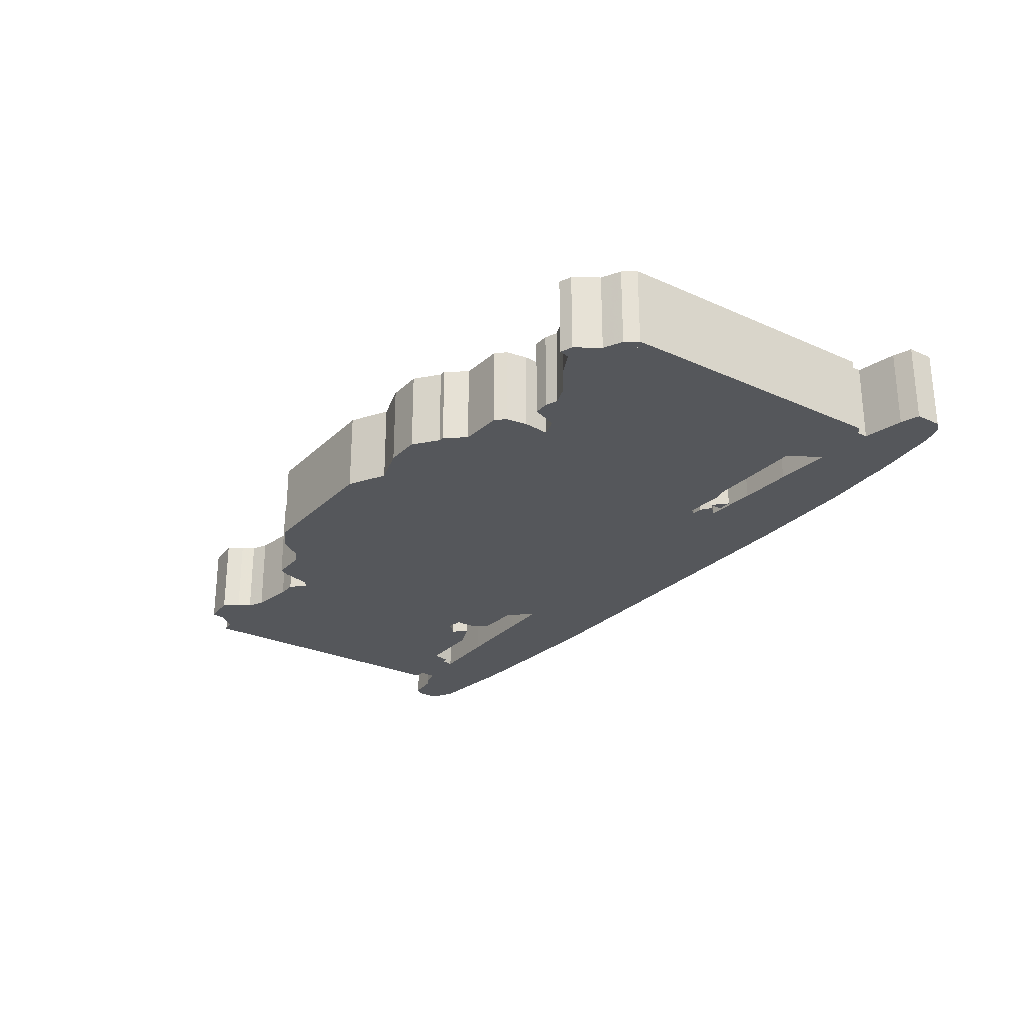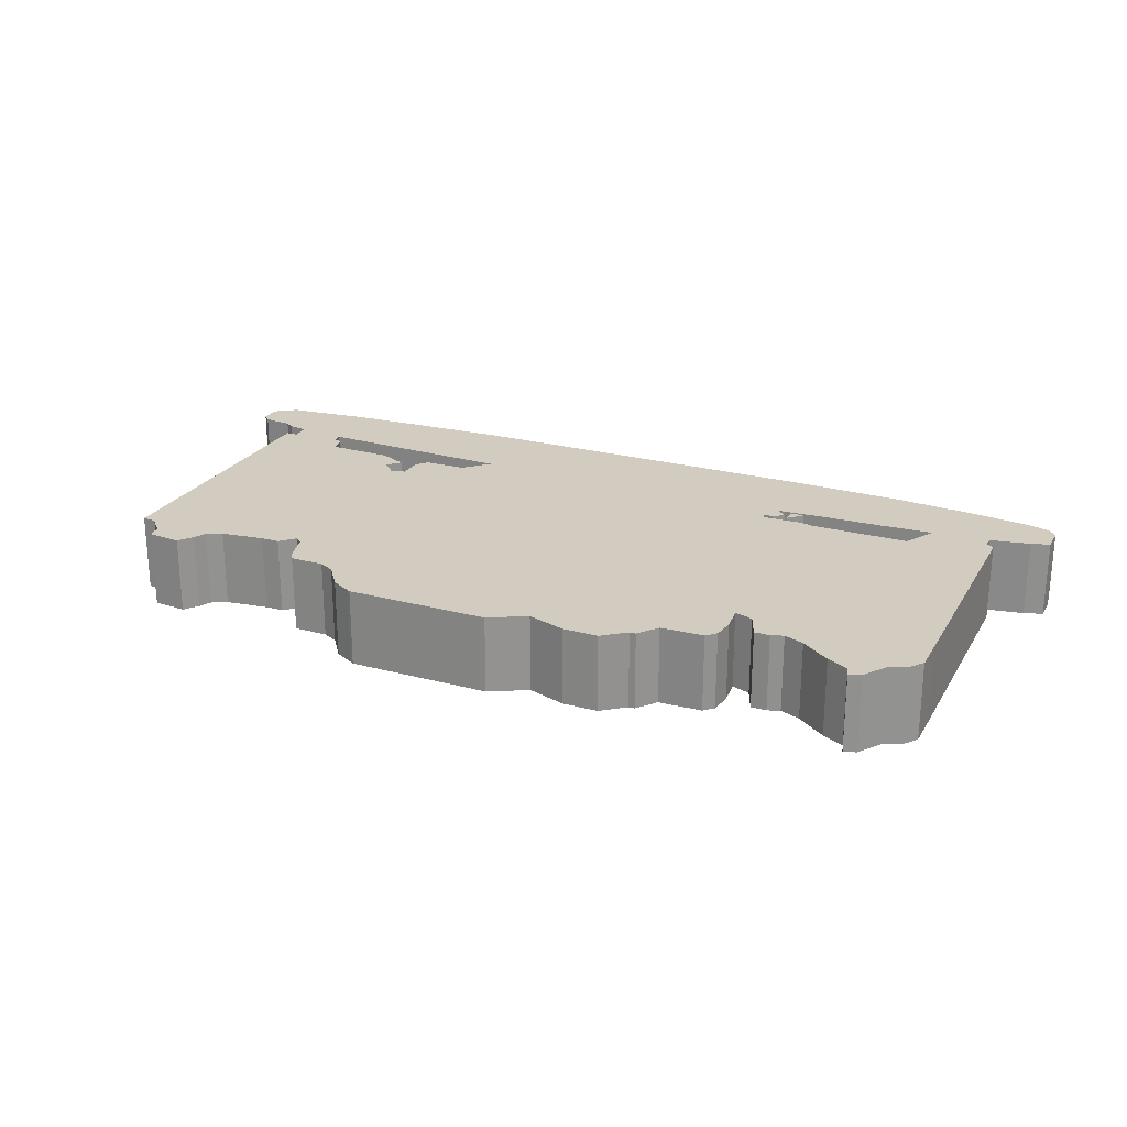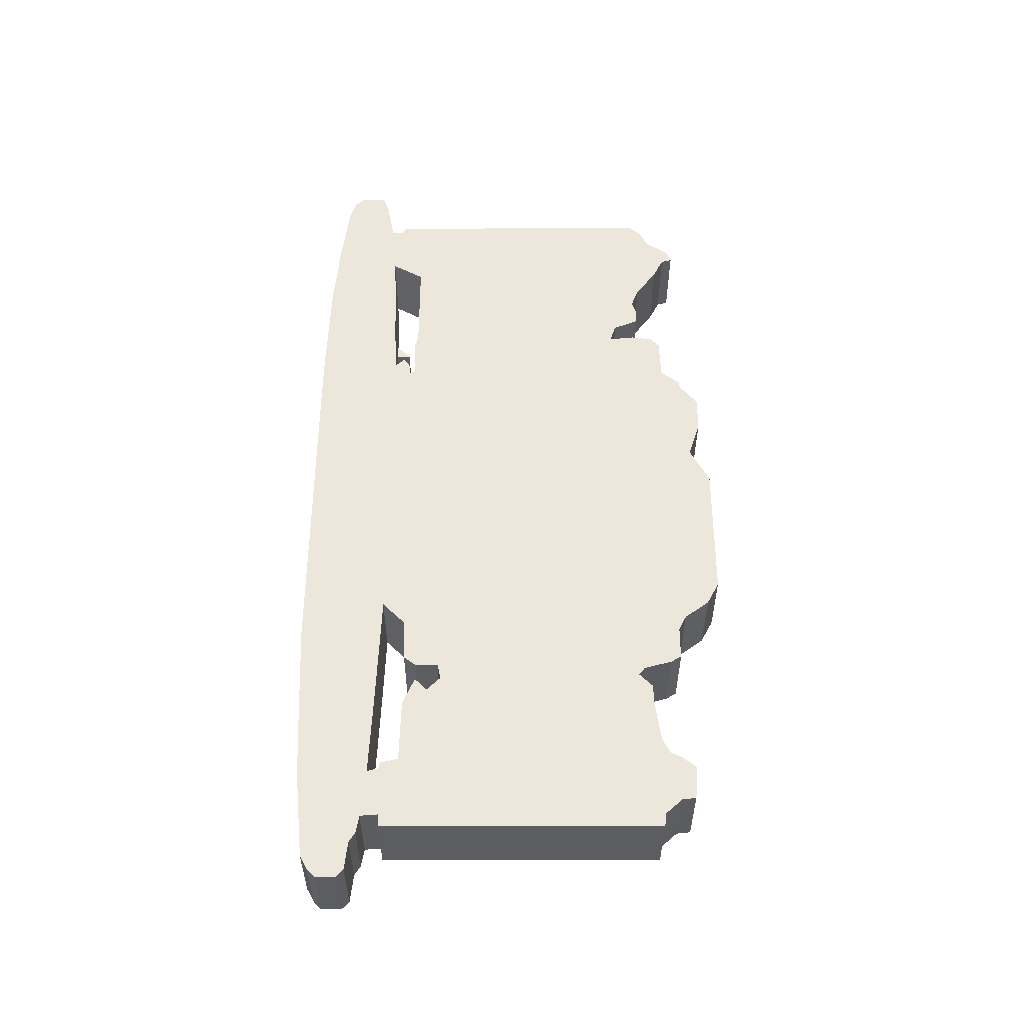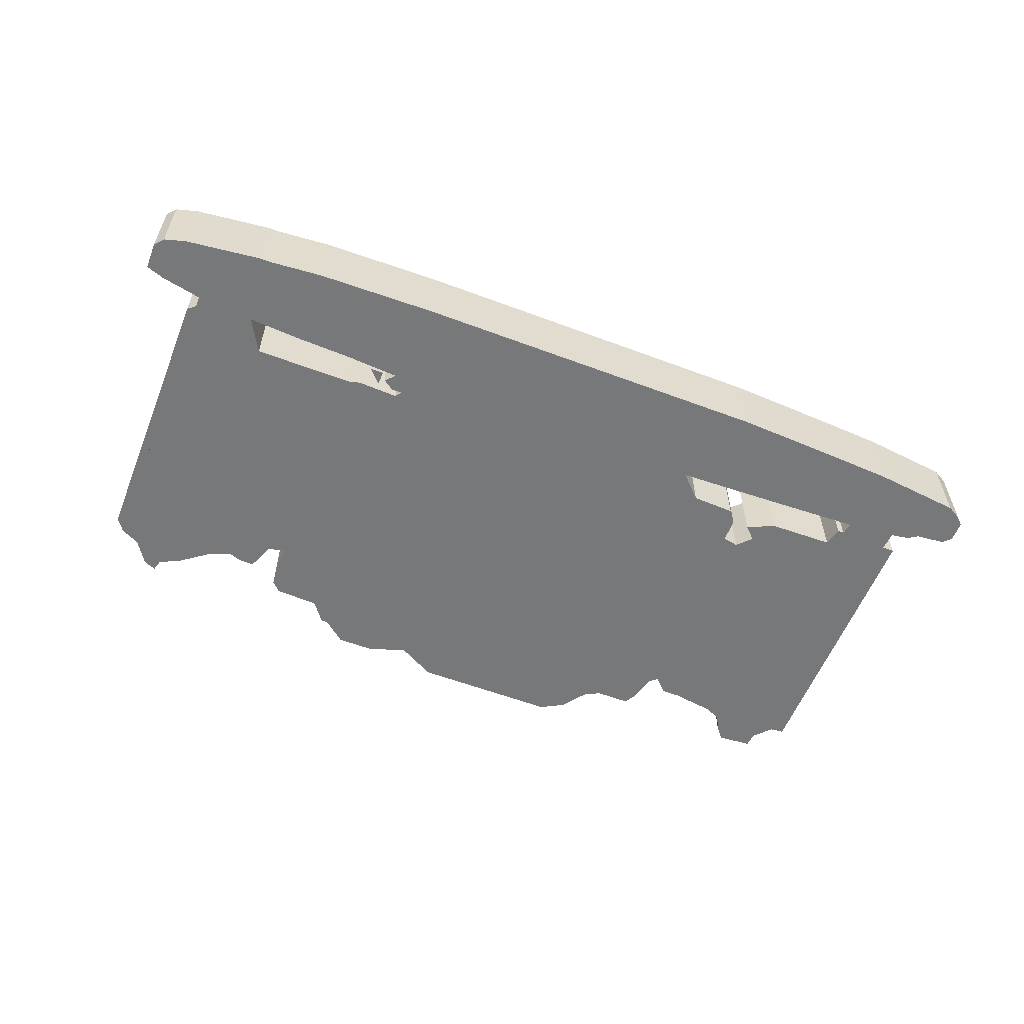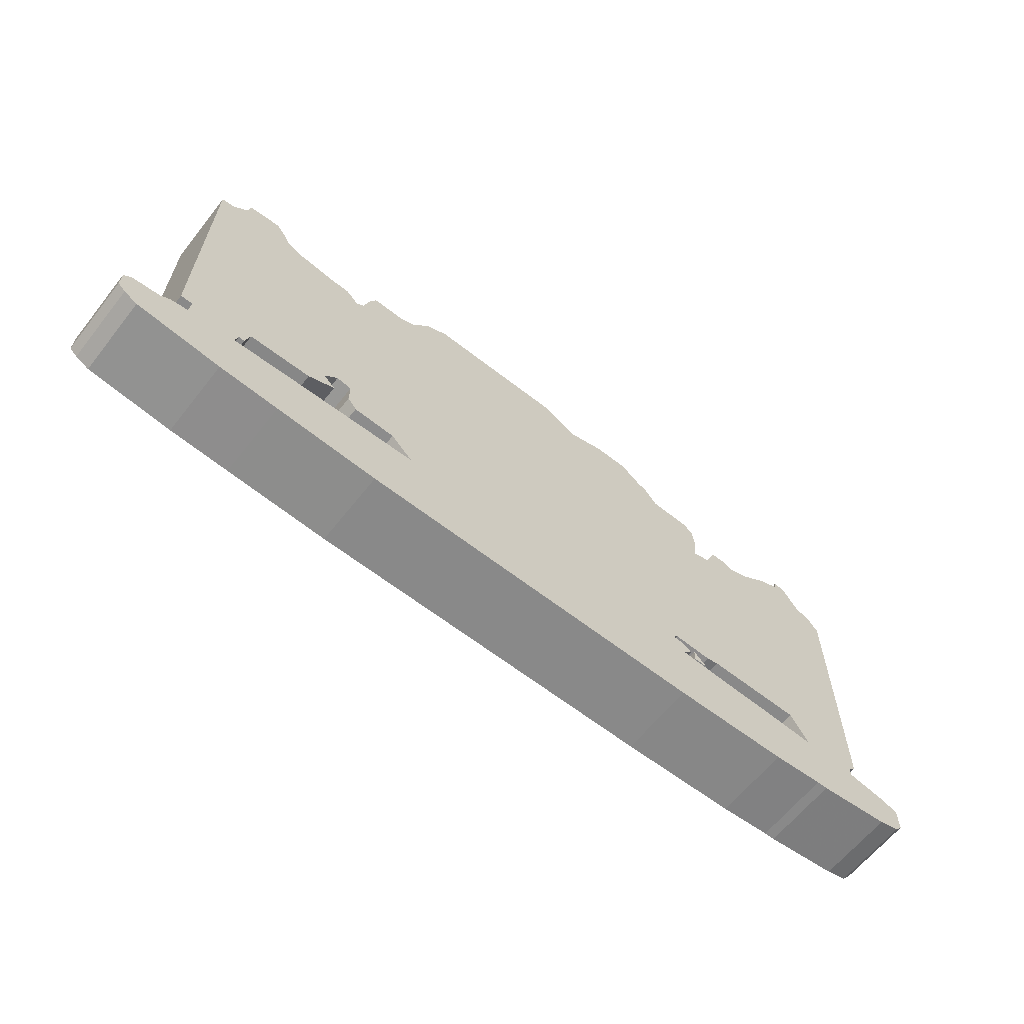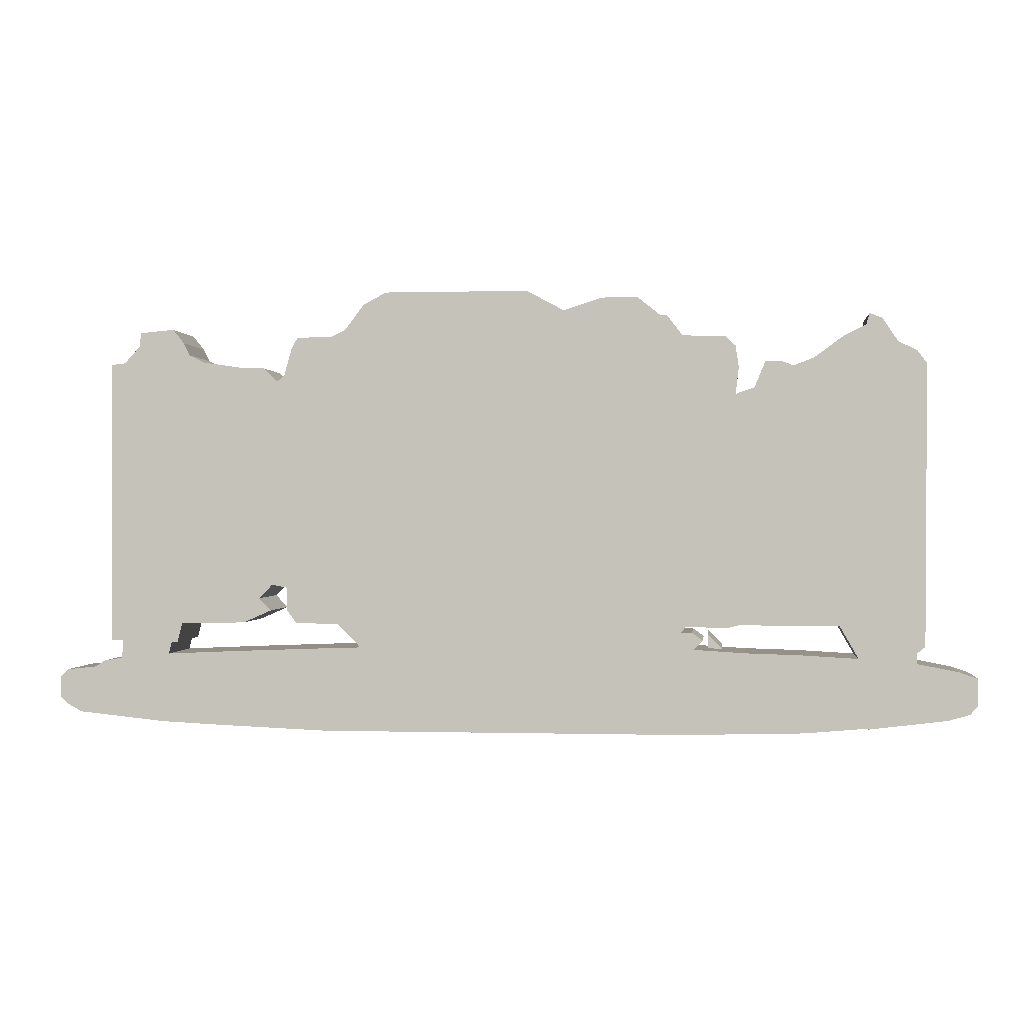
<metadata>
{"format":"obj","ext":"obj","renderer":"f3d","projection":"perspective","resolution":1024,"background":"white","views":[{"elev":-26.6,"azim":-124.9,"up":"+Z"},{"elev":23.9,"azim":-155.9,"up":"+Z"},{"elev":53.9,"azim":90.1,"up":"+Z"},{"elev":-57.4,"azim":-21.4,"up":"+Z"},{"elev":-63.2,"azim":141.7,"up":"+Y"},{"elev":-0.1,"azim":-173.8,"up":"+Y"}]}
</metadata>
<code>
g sbg_greathole_c_gate04_02
v -1.37 0.56 0
v -1.28 0.56 0
v -1.28 0.65 0
v -0.35 2.75 0
v -0.6 2.83 0
v -0.83 2.83 0
v -0.98 2.71 0
v -1.02 2.71 0
v -1.12 2.58 0
v -1.4 2.57 0
v -1.46 2.51 0
v -1.48 2.37 0
v -1.46 2.2 0
v -1.58 2.24 0
v -1.65 2.41 0
v -1.75 2.41 0
v -1.83 2.38 0
v -1.96 2.43 0
v -2.15 2.57 0
v -2.29 2.64 0
v -2.31 2.71 0
v -2.39 2.68 0
v -2.49 2.53 0
v -2.61 2.47 0
v -2.67 2.39 0
v -2.67 2.15 0
v -2.66 0.58 0
v -2.61 0.54 0
v -2.61 0.47 0
v -2.87 0.42 0
v -2.99 0.38 0
v -2.99 0.21 0
v -2.94 0.15 0
v -2.8 0.11 0
v -2.31 0.05 0
v -2.24 0.05 0
v -1.9 0.02 0
v -1.12 0 0
v 1.22 0 0
v 1.91 0.03 0
v 2.31 0.05 0
v 2.88 0.11 0
v 2.97 0.16 0
v 3.02 0.21 0
v 3.02 0.34 0
v 2.97 0.39 0
v 2.78 0.41 0
v 2.72 0.45 0
v 2.6 0.47 0
v 2.59 0.59 0
v 2.67 0.59 0
v 2.67 2.42 0
v 2.58 2.43 0
v 2.48 2.54 0
v 2.47 2.63 0
v 2.25 2.65 0
v 2.18 2.56 0
v 2.14 2.48 0
v 2.04 2.43 0
v 1.76 2.39 0
v 1.64 2.39 0
v 1.55 2.3 0
v 1.5 2.34 0
v 1.45 2.52 0
v 1.41 2.59 0
v 1.19 2.59 0
v 1.09 2.64 0
v 0.97 2.8 0
v 0.84 2.87 0
v 0.82 2.88 0
v -0.11 2.88 0
v 1.67 0.87 0
v 1.59 0.79 0
v 1.77 0.71 0
v 2.19 0.7 0
v 2.22 0.58 0
v 2.26 0.58 0
v 2.28 0.5 0
v 1.83 0.52 0
v 1.3 0.54 0
v 0.99 0.55 0
v 1.14 0.7 0
v 1.42 0.71 0
v 1.48 0.79 0
v 1.48 0.94 0
v 1.58 0.96 0
v -1.48 0.71 0
v -1.4 0.69 0
v -1.14 0.7 0
v -1.11 0.66 0
v -1.18 0.66 0
v -1.25 0.61 0
v -1.19 0.55 0
v -1.53 0.53 0
v -1.88 0.52 0
v -2.24 0.5 0
v -2.12 0.71 0
v -1.37 0.56 0.5
v -1.28 0.56 0.5
v -1.28 0.65 0.5
v -0.35 2.75 0.5
v -0.6 2.83 0.5
v -0.83 2.83 0.5
v -0.98 2.71 0.5
v -1.02 2.71 0.5
v -1.12 2.58 0.5
v -1.4 2.57 0.5
v -1.46 2.51 0.5
v -1.48 2.37 0.5
v -1.46 2.2 0.5
v -1.58 2.24 0.5
v -1.65 2.41 0.5
v -1.75 2.41 0.5
v -1.83 2.38 0.5
v -1.96 2.43 0.5
v -2.15 2.57 0.5
v -2.29 2.64 0.5
v -2.31 2.71 0.5
v -2.39 2.68 0.5
v -2.49 2.53 0.5
v -2.61 2.47 0.5
v -2.67 2.39 0.5
v -2.67 2.15 0.5
v -2.66 0.58 0.5
v -2.61 0.54 0.5
v -2.61 0.47 0.5
v -2.87 0.42 0.5
v -2.99 0.38 0.5
v -2.99 0.21 0.5
v -2.94 0.15 0.5
v -2.8 0.11 0.5
v -2.31 0.05 0.5
v -2.24 0.05 0.5
v -1.9 0.02 0.5
v -1.12 0 0.5
v 1.22 0 0.5
v 1.91 0.03 0.5
v 2.31 0.05 0.5
v 2.88 0.11 0.5
v 2.97 0.16 0.5
v 3.02 0.21 0.5
v 3.02 0.34 0.5
v 2.97 0.39 0.5
v 2.78 0.41 0.5
v 2.72 0.45 0.5
v 2.6 0.47 0.5
v 2.59 0.59 0.5
v 2.67 0.59 0.5
v 2.67 2.42 0.5
v 2.58 2.43 0.5
v 2.48 2.54 0.5
v 2.47 2.63 0.5
v 2.25 2.65 0.5
v 2.18 2.56 0.5
v 2.14 2.48 0.5
v 2.04 2.43 0.5
v 1.76 2.39 0.5
v 1.64 2.39 0.5
v 1.55 2.3 0.5
v 1.5 2.34 0.5
v 1.45 2.52 0.5
v 1.41 2.59 0.5
v 1.19 2.59 0.5
v 1.09 2.64 0.5
v 0.97 2.8 0.5
v 0.84 2.87 0.5
v 0.82 2.88 0.5
v -0.11 2.88 0.5
v 1.67 0.87 0.5
v 1.59 0.79 0.5
v 1.77 0.71 0.5
v 2.19 0.7 0.5
v 2.22 0.58 0.5
v 2.26 0.58 0.5
v 2.28 0.5 0.5
v 1.83 0.52 0.5
v 1.3 0.54 0.5
v 0.99 0.55 0.5
v 1.14 0.7 0.5
v 1.42 0.71 0.5
v 1.48 0.79 0.5
v 1.48 0.94 0.5
v 1.58 0.96 0.5
v -1.48 0.71 0.5
v -1.4 0.69 0.5
v -1.14 0.7 0.5
v -1.11 0.66 0.5
v -1.18 0.66 0.5
v -1.25 0.61 0.5
v -1.19 0.55 0.5
v -1.53 0.53 0.5
v -1.88 0.52 0.5
v -2.24 0.5 0.5
v -2.12 0.71 0.5
g sbg_greathole_c_gate04_02_0
f 3 2 1
f 71 70 67
f 70 69 67
f 69 68 67
f 71 67 4
f 66 65 64
f 63 82 66
f 66 64 63
f 4 67 82
f 62 61 60
f 62 60 86
f 58 57 54
f 55 54 56
f 59 58 53
f 54 57 56
f 60 59 86
f 58 54 53
f 59 53 75
f 51 50 52
f 82 67 66
f 50 75 52
f 75 53 52
f 49 48 47
f 47 46 43
f 46 45 44
f 49 47 42
f 46 44 43
f 47 43 42
f 75 50 77
f 40 79 78
f 39 80 79
f 39 38 81
f 95 94 37
f 94 93 38
f 33 32 30
f 34 29 35
f 36 96 37
f 96 95 37
f 29 96 35
f 30 29 34
f 34 33 30
f 28 27 26
f 26 25 24
f 28 26 24
f 29 24 97
f 24 23 18
f 23 22 20
f 22 21 20
f 23 20 19
f 23 19 18
f 97 24 18
f 18 17 97
f 97 17 14
f 17 16 14
f 16 15 14
f 13 12 9
f 12 11 10
f 9 12 10
f 97 14 87
f 14 13 87
f 87 13 89
f 89 13 4
f 13 9 4
f 7 6 5
f 74 73 72
f 75 74 72
f 75 72 86
f 63 62 85
f 62 86 85
f 63 85 82
f 85 84 83
f 85 83 82
f 4 82 81
f 40 39 79
f 41 78 49
f 91 90 93
f 92 91 93
f 93 90 38
f 4 81 90
f 4 90 89
f 89 88 87
f 9 8 7
f 9 7 4
f 4 7 5
f 29 97 96
f 31 30 32
f 35 96 36
f 38 37 94
f 90 81 38
f 39 81 80
f 41 40 78
f 50 49 78
f 77 76 75
f 77 50 78
f 42 41 49
f 86 59 75
f 2 98 1
f 98 2 99
f 3 99 2
f 99 3 100
f 1 100 3
f 100 1 98
f 71 167 70
f 167 71 168
f 70 166 69
f 166 70 167
f 68 164 67
f 164 68 165
f 69 165 68
f 165 69 166
f 4 168 71
f 168 4 101
f 65 161 64
f 161 65 162
f 66 162 65
f 162 66 163
f 64 160 63
f 160 64 161
f 61 157 60
f 157 61 158
f 62 158 61
f 158 62 159
f 58 154 57
f 154 58 155
f 55 151 54
f 151 55 152
f 56 152 55
f 152 56 153
f 59 155 58
f 155 59 156
f 57 153 56
f 153 57 154
f 60 156 59
f 156 60 157
f 54 150 53
f 150 54 151
f 51 147 50
f 147 51 148
f 52 148 51
f 148 52 149
f 67 163 66
f 163 67 164
f 53 149 52
f 149 53 150
f 48 144 47
f 144 48 145
f 49 145 48
f 145 49 146
f 47 143 46
f 143 47 144
f 45 141 44
f 141 45 142
f 46 142 45
f 142 46 143
f 44 140 43
f 140 44 141
f 43 139 42
f 139 43 140
f 79 175 78
f 175 79 176
f 80 176 79
f 176 80 177
f 39 135 38
f 135 39 136
f 95 191 94
f 191 95 192
f 94 190 93
f 190 94 191
f 33 129 32
f 129 33 130
f 35 131 34
f 131 35 132
f 37 133 36
f 133 37 134
f 96 192 95
f 192 96 193
f 30 126 29
f 126 30 127
f 34 130 33
f 130 34 131
f 27 123 26
f 123 27 124
f 28 124 27
f 124 28 125
f 25 121 24
f 121 25 122
f 26 122 25
f 122 26 123
f 24 125 28
f 125 24 121
f 29 121 24
f 121 29 126
f 24 120 23
f 120 24 121
f 23 119 22
f 119 23 120
f 21 117 20
f 117 21 118
f 22 118 21
f 118 22 119
f 20 116 19
f 116 20 117
f 19 115 18
f 115 19 116
f 18 114 17
f 114 18 115
f 17 113 16
f 113 17 114
f 15 111 14
f 111 15 112
f 16 112 15
f 112 16 113
f 13 109 12
f 109 13 110
f 11 107 10
f 107 11 108
f 12 108 11
f 108 12 109
f 10 106 9
f 106 10 107
f 87 194 97
f 194 87 184
f 14 110 13
f 110 14 111
f 6 102 5
f 102 6 103
f 7 103 6
f 103 7 104
f 73 169 72
f 169 73 170
f 74 170 73
f 170 74 171
f 75 171 74
f 171 75 172
f 72 183 86
f 183 72 169
f 63 159 62
f 159 63 160
f 86 182 85
f 182 86 183
f 84 180 83
f 180 84 181
f 85 181 84
f 181 85 182
f 83 179 82
f 179 83 180
f 82 178 81
f 178 82 179
f 40 136 39
f 136 40 137
f 91 187 90
f 187 91 188
f 92 188 91
f 188 92 189
f 93 189 92
f 189 93 190
f 90 186 89
f 186 90 187
f 88 184 87
f 184 88 185
f 89 185 88
f 185 89 186
f 8 104 7
f 104 8 105
f 9 105 8
f 105 9 106
f 5 101 4
f 101 5 102
f 97 193 96
f 193 97 194
f 31 127 30
f 127 31 128
f 32 128 31
f 128 32 129
f 36 132 35
f 132 36 133
f 38 134 37
f 134 38 135
f 81 177 80
f 177 81 178
f 41 137 40
f 137 41 138
f 50 146 49
f 146 50 147
f 76 172 75
f 172 76 173
f 77 173 76
f 173 77 174
f 78 174 77
f 174 78 175
f 42 138 41
f 138 42 139
f 98 99 100
f 164 167 168
f 164 166 167
f 164 165 166
f 101 164 168
f 161 162 163
f 163 179 160
f 160 161 163
f 179 164 101
f 157 158 159
f 183 157 159
f 151 154 155
f 153 151 152
f 150 155 156
f 153 154 151
f 183 156 157
f 150 151 155
f 172 150 156
f 149 147 148
f 163 164 179
f 149 172 147
f 149 150 172
f 144 145 146
f 140 143 144
f 141 142 143
f 139 144 146
f 140 141 143
f 139 140 144
f 174 147 172
f 175 176 137
f 176 177 136
f 178 135 136
f 134 191 192
f 135 190 191
f 127 129 130
f 132 126 131
f 134 193 133
f 134 192 193
f 132 193 126
f 131 126 127
f 127 130 131
f 123 124 125
f 121 122 123
f 121 123 125
f 194 121 126
f 115 120 121
f 117 119 120
f 117 118 119
f 116 117 120
f 115 116 120
f 115 121 194
f 194 114 115
f 111 114 194
f 111 113 114
f 111 112 113
f 106 109 110
f 107 108 109
f 107 109 106
f 184 111 194
f 184 110 111
f 186 110 184
f 101 110 186
f 101 106 110
f 102 103 104
f 169 170 171
f 169 171 172
f 183 169 172
f 182 159 160
f 182 183 159
f 179 182 160
f 180 181 182
f 179 180 182
f 178 179 101
f 176 136 137
f 146 175 138
f 190 187 188
f 190 188 189
f 135 187 190
f 187 178 101
f 186 187 101
f 184 185 186
f 104 105 106
f 101 104 106
f 102 104 101
f 193 194 126
f 129 127 128
f 133 193 132
f 191 134 135
f 135 178 187
f 177 178 136
f 175 137 138
f 175 146 147
f 172 173 174
f 175 147 174
f 146 138 139
f 172 156 183

</code>
